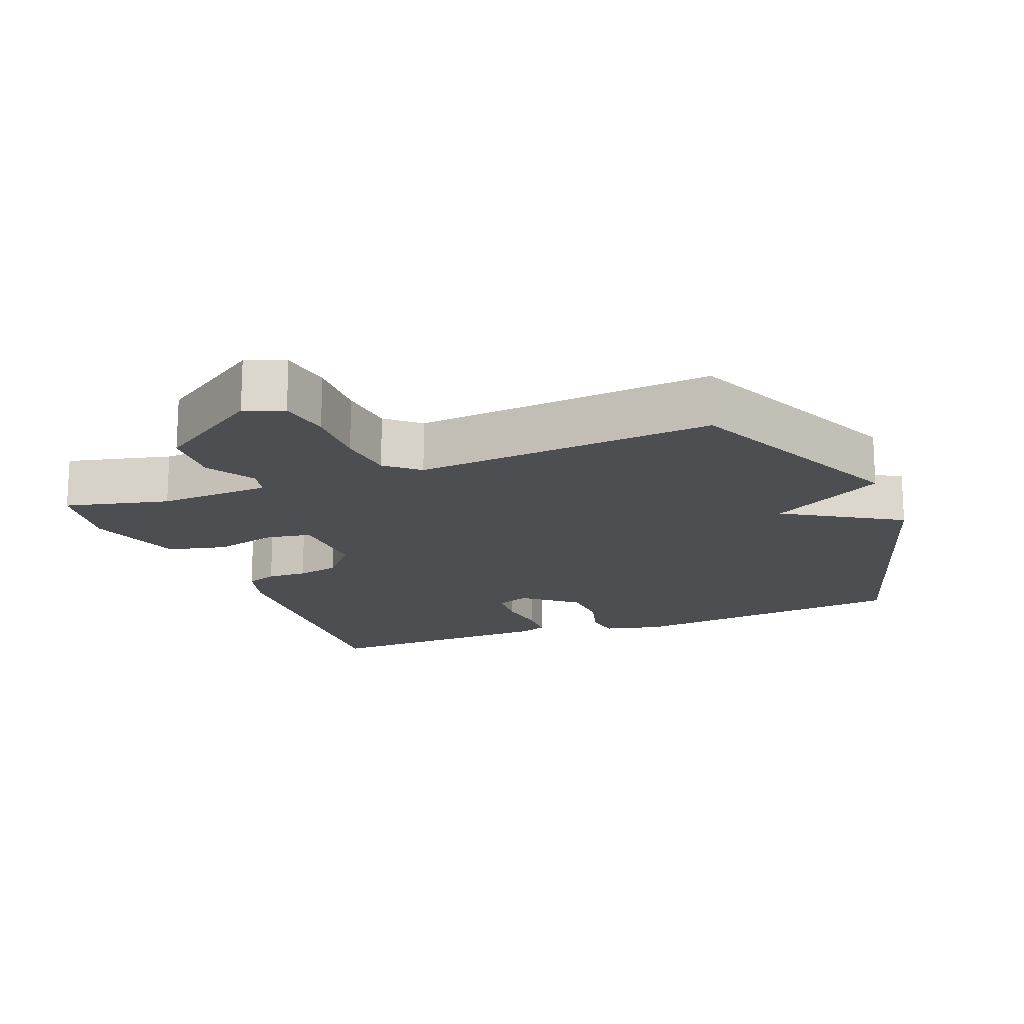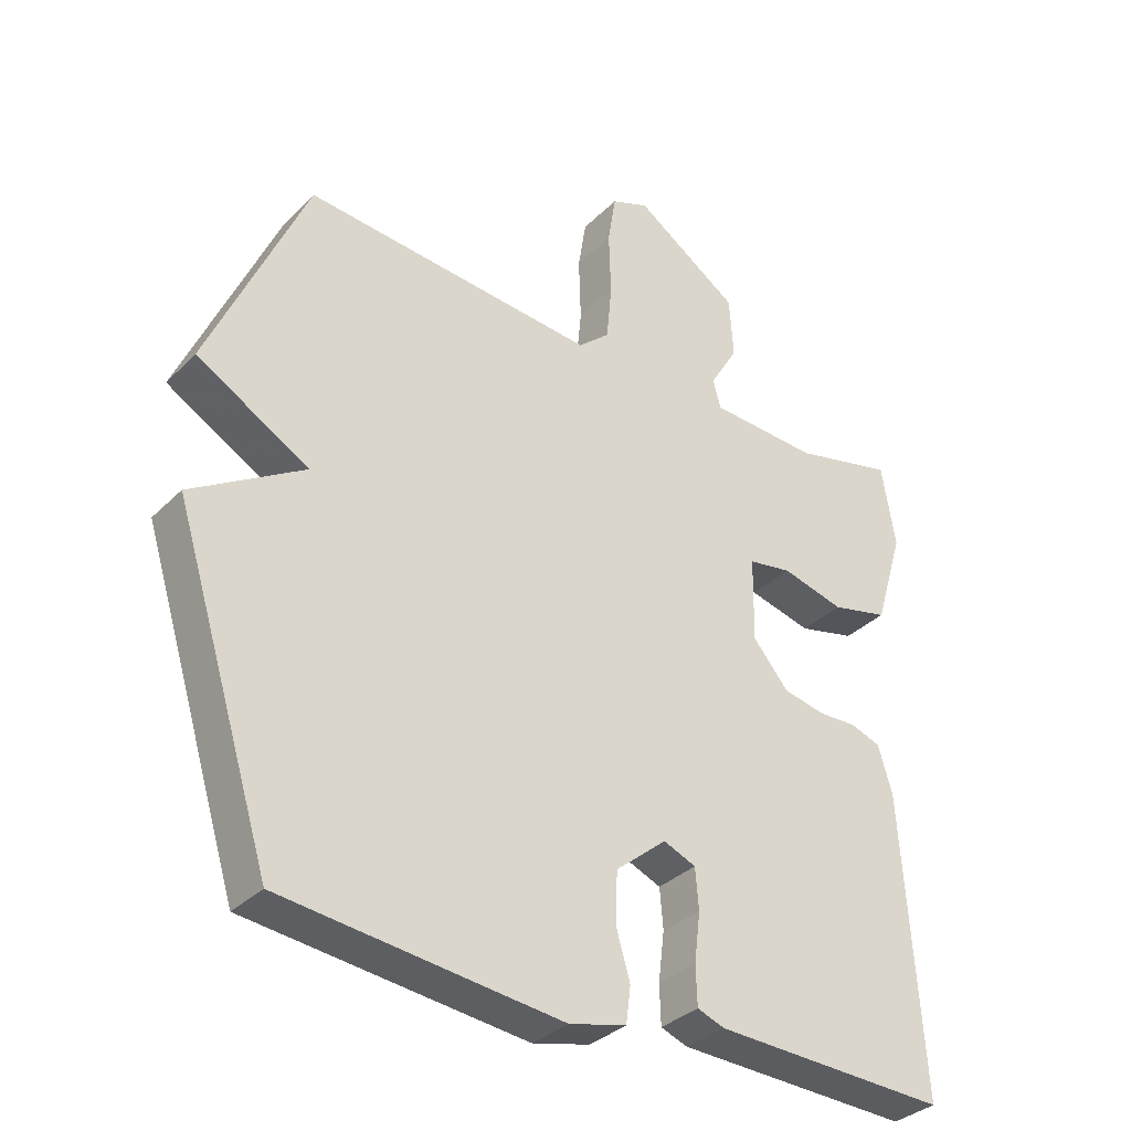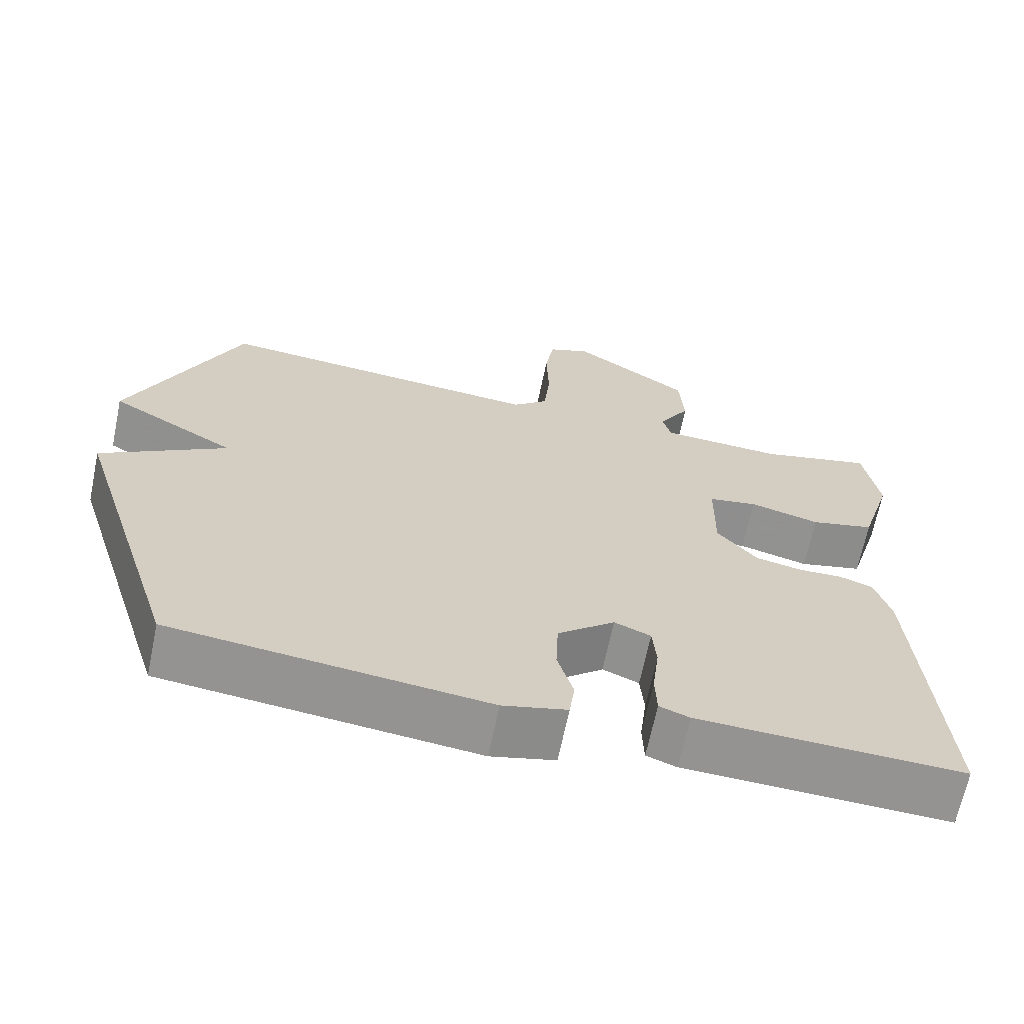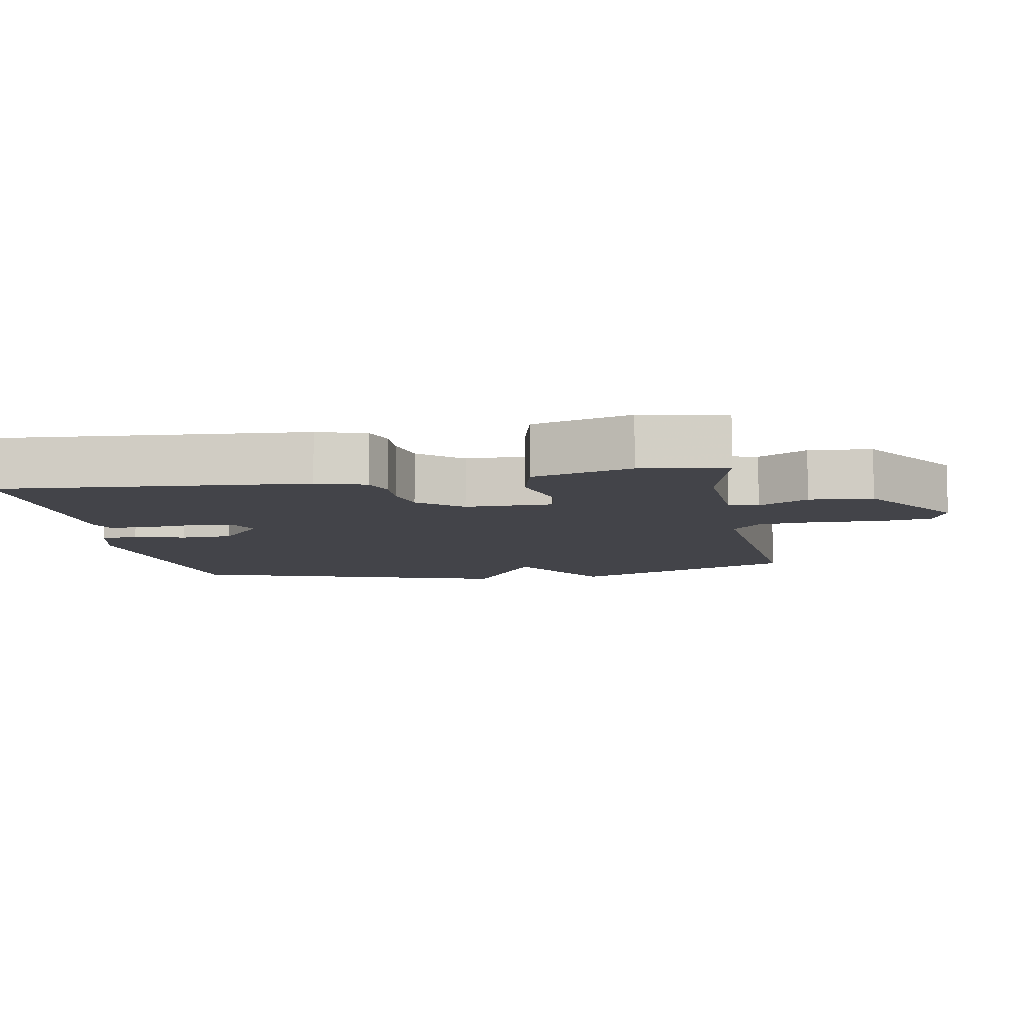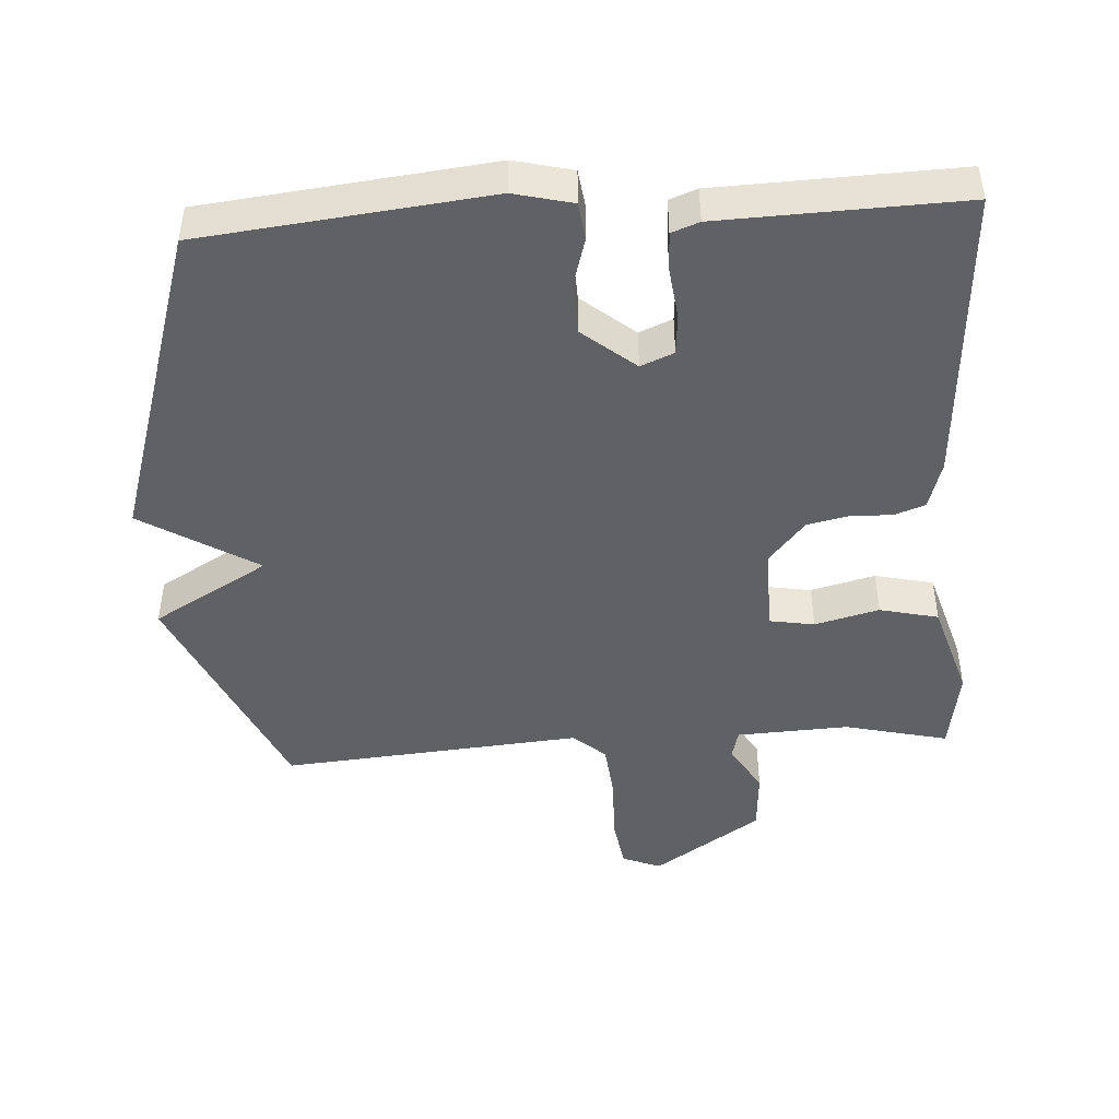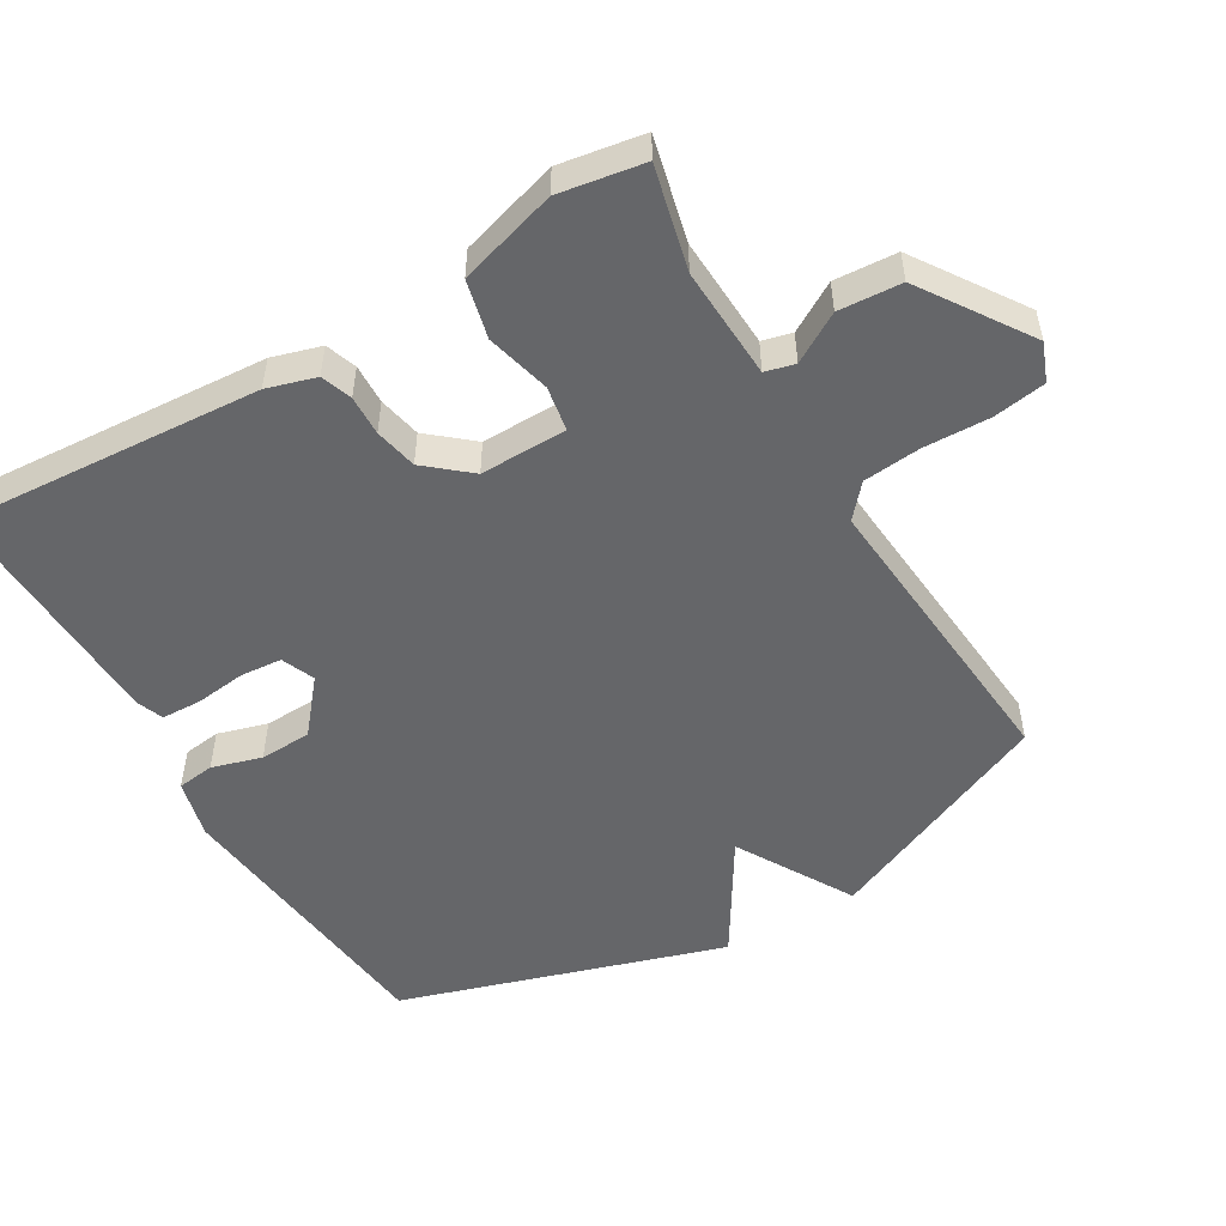
<metadata>
{"format":"obj","ext":"obj","renderer":"f3d","projection":"perspective","resolution":1024,"background":"white","views":[{"elev":-16.8,"azim":21.5,"up":"+Y"},{"elev":-33.9,"azim":142.7,"up":"+Z"},{"elev":-66.6,"azim":168.3,"up":"+Z"},{"elev":-8.4,"azim":-80.3,"up":"+Y"},{"elev":-45.7,"azim":-176.4,"up":"+Y"},{"elev":-51.9,"azim":-59.6,"up":"+Y"}]}
</metadata>
<code>
v -0.5 0.07 0.5
v -0.35 0.07 0.464
v -0.187 0.07 0.472
v -0.176 0.07 0.515
v -0.218 0.07 0.586
v -0.212 0.07 0.677
v -0.056 0.07 0.782
v 0 0.07 0.76
v 0.012 0.07 0.684
v 0.009 0.07 0.588
v 0.017 0.07 0.504
v 0.064 0.07 0.463
v 0.5 0.07 0.5
v 0.646 0.07 0.167
v 0.479 0.07 0.07
v 0.646 0.07 -0.033
v 0.5 0.07 -0.5
v 0.085 0.07 -0.546
v 0 0.07 -0.525
v -0.007 0.07 -0.471
v 0.014 0.07 -0.399
v 0.011 0.07 -0.324
v -0.065 0.07 -0.261
v -0.113 0.07 -0.281
v -0.118 0.07 -0.341
v -0.109 0.07 -0.415
v -0.111 0.07 -0.473
v -0.151 0.07 -0.488
v -0.5 0.07 -0.5
v -0.471 0.07 -0.06
v -0.45 0.07 0.011
v -0.405 0.07 0.027
v -0.347 0.07 0.025
v -0.285 0.07 0.038
v -0.232 0.07 0.101
v -0.234 0.07 0.227
v -0.299 0.07 0.238
v -0.392 0.07 0.214
v -0.477 0.07 0.234
v -0.52 0.07 0.377
v -0.5 0 0.5
v -0.35 0 0.464
v -0.187 0 0.472
v -0.176 0 0.515
v -0.218 0 0.586
v -0.212 0 0.677
v -0.056 0 0.782
v 0 0 0.76
v 0.012 0 0.684
v 0.009 0 0.588
v 0.017 0 0.504
v 0.064 0 0.463
v 0.5 0 0.5
v 0.646 0 0.167
v 0.479 0 0.07
v 0.646 0 -0.033
v 0.5 0 -0.5
v 0.085 0 -0.546
v 0 0 -0.525
v -0.007 0 -0.471
v 0.014 0 -0.399
v 0.011 0 -0.324
v -0.065 0 -0.261
v -0.113 0 -0.281
v -0.118 0 -0.341
v -0.109 0 -0.415
v -0.111 0 -0.473
v -0.151 0 -0.488
v -0.5 0 -0.5
v -0.471 0 -0.06
v -0.45 0 0.011
v -0.405 0 0.027
v -0.347 0 0.025
v -0.285 0 0.038
v -0.232 0 0.101
v -0.234 0 0.227
v -0.299 0 0.238
v -0.392 0 0.214
v -0.477 0 0.234
v -0.52 0 0.377
f 40 1 2
f 39 40 2
f 38 39 2
f 37 38 2
f 36 37 2 3
f 35 36 3 4
f 31 32 33
f 30 31 33
f 29 30 33
f 28 29 33
f 27 28 33
f 26 27 33
f 25 26 33
f 24 25 33 34
f 23 24 34 35
f 19 20 21
f 18 19 21
f 17 18 21
f 16 17 21
f 15 16 21
f 15 21 22
f 12 13 14 15
f 23 35 4
f 22 23 4
f 15 22 4
f 12 15 4
f 11 12 4
f 7 8 9 10
f 7 10 11
f 6 7 11
f 5 6 11
f 4 5 11
f 42 41 80
f 42 80 79
f 42 79 78
f 42 78 77
f 43 42 77 76
f 44 43 76 75
f 73 72 71
f 73 71 70
f 73 70 69
f 73 69 68
f 73 68 67
f 73 67 66
f 73 66 65
f 74 73 65 64
f 75 74 64 63
f 61 60 59
f 61 59 58
f 61 58 57
f 61 57 56
f 61 56 55
f 62 61 55
f 55 54 53 52
f 44 75 63
f 44 63 62
f 44 62 55
f 44 55 52
f 44 52 51
f 50 49 48 47
f 51 50 47
f 51 47 46
f 51 46 45
f 51 45 44
f 1 41 42 2
f 2 42 43 3
f 3 43 44 4
f 4 44 45 5
f 5 45 46 6
f 6 46 47 7
f 7 47 48 8
f 8 48 49 9
f 9 49 50 10
f 10 50 51 11
f 11 51 52 12
f 12 52 53 13
f 13 53 54 14
f 14 54 55 15
f 15 55 56 16
f 16 56 57 17
f 17 57 58 18
f 18 58 59 19
f 19 59 60 20
f 20 60 61 21
f 21 61 62 22
f 22 62 63 23
f 23 63 64 24
f 24 64 65 25
f 25 65 66 26
f 26 66 67 27
f 27 67 68 28
f 28 68 69 29
f 29 69 70 30
f 30 70 71 31
f 31 71 72 32
f 32 72 73 33
f 33 73 74 34
f 34 74 75 35
f 35 75 76 36
f 36 76 77 37
f 37 77 78 38
f 38 78 79 39
f 39 79 80 40
f 40 80 41 1

</code>
